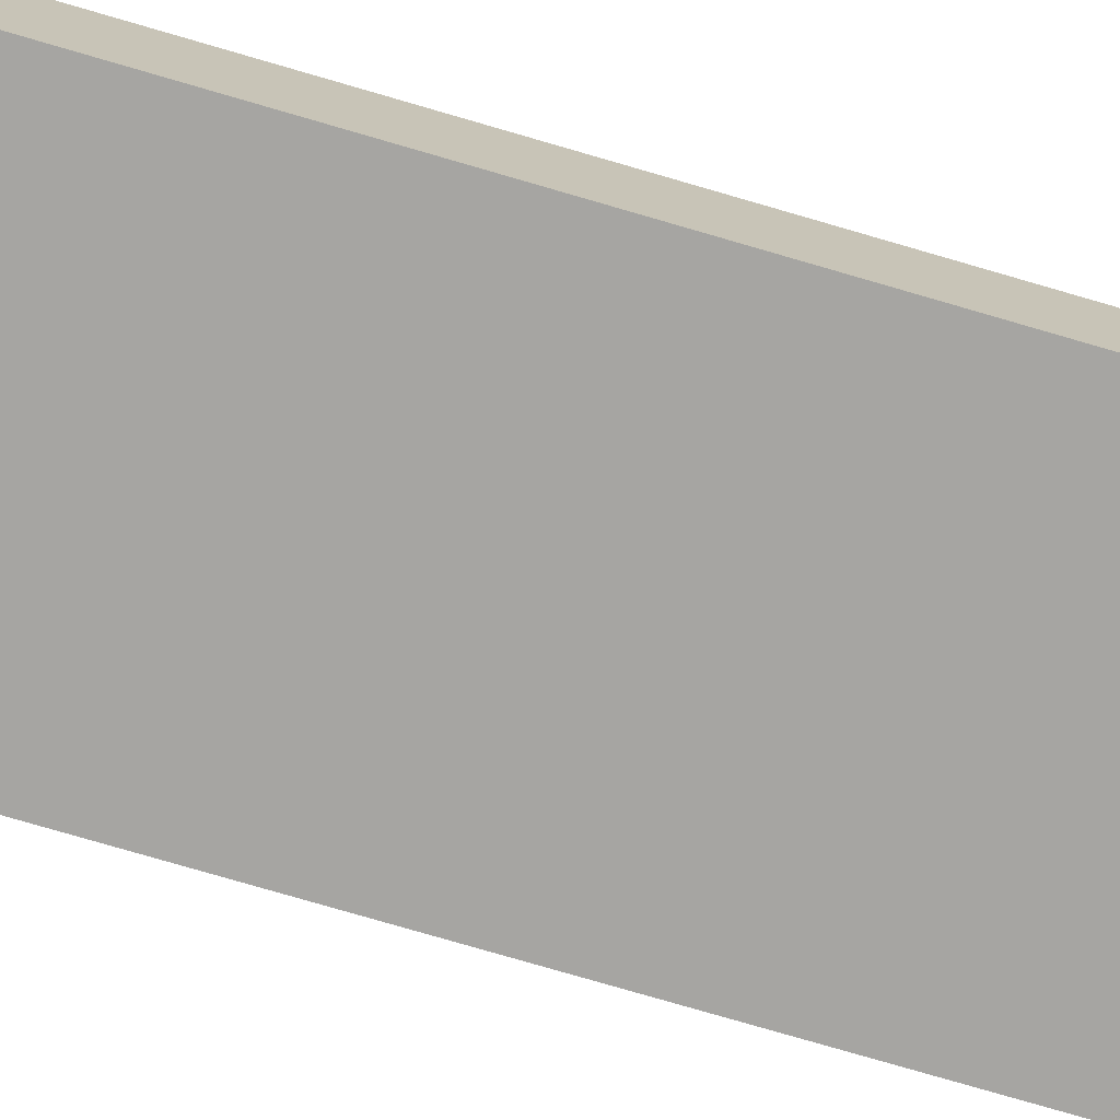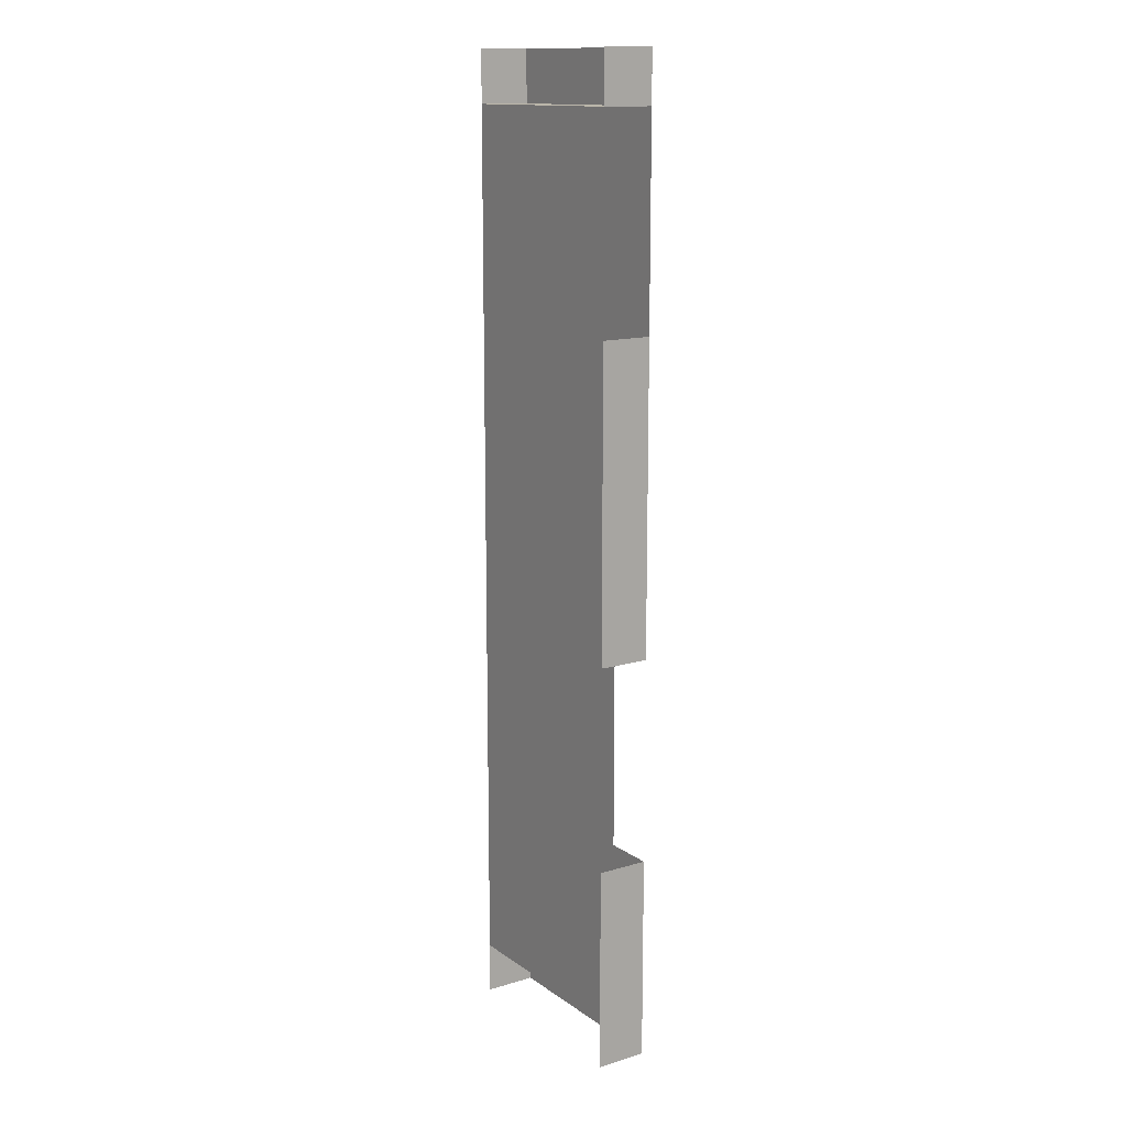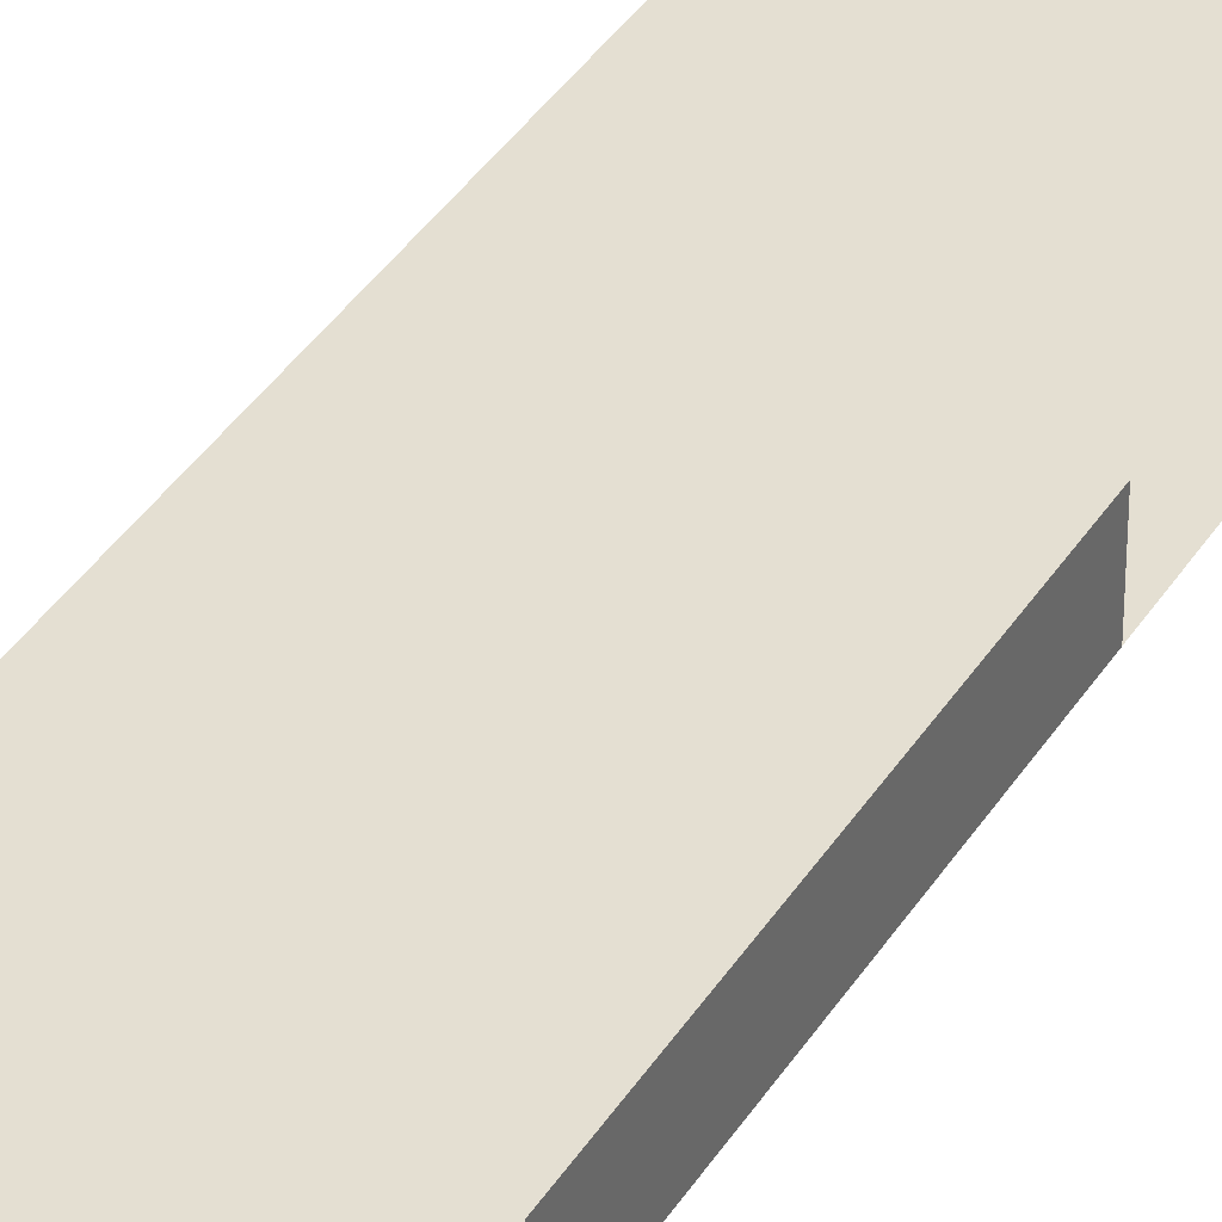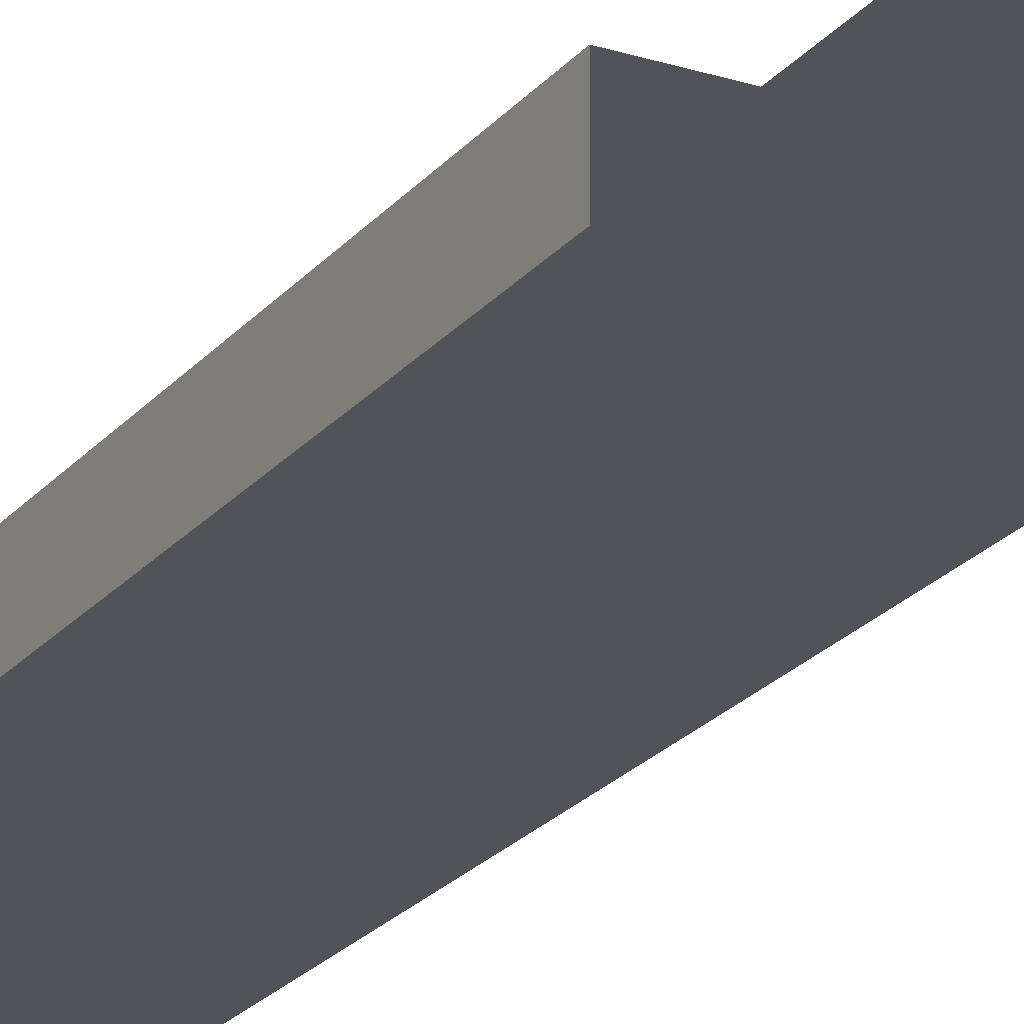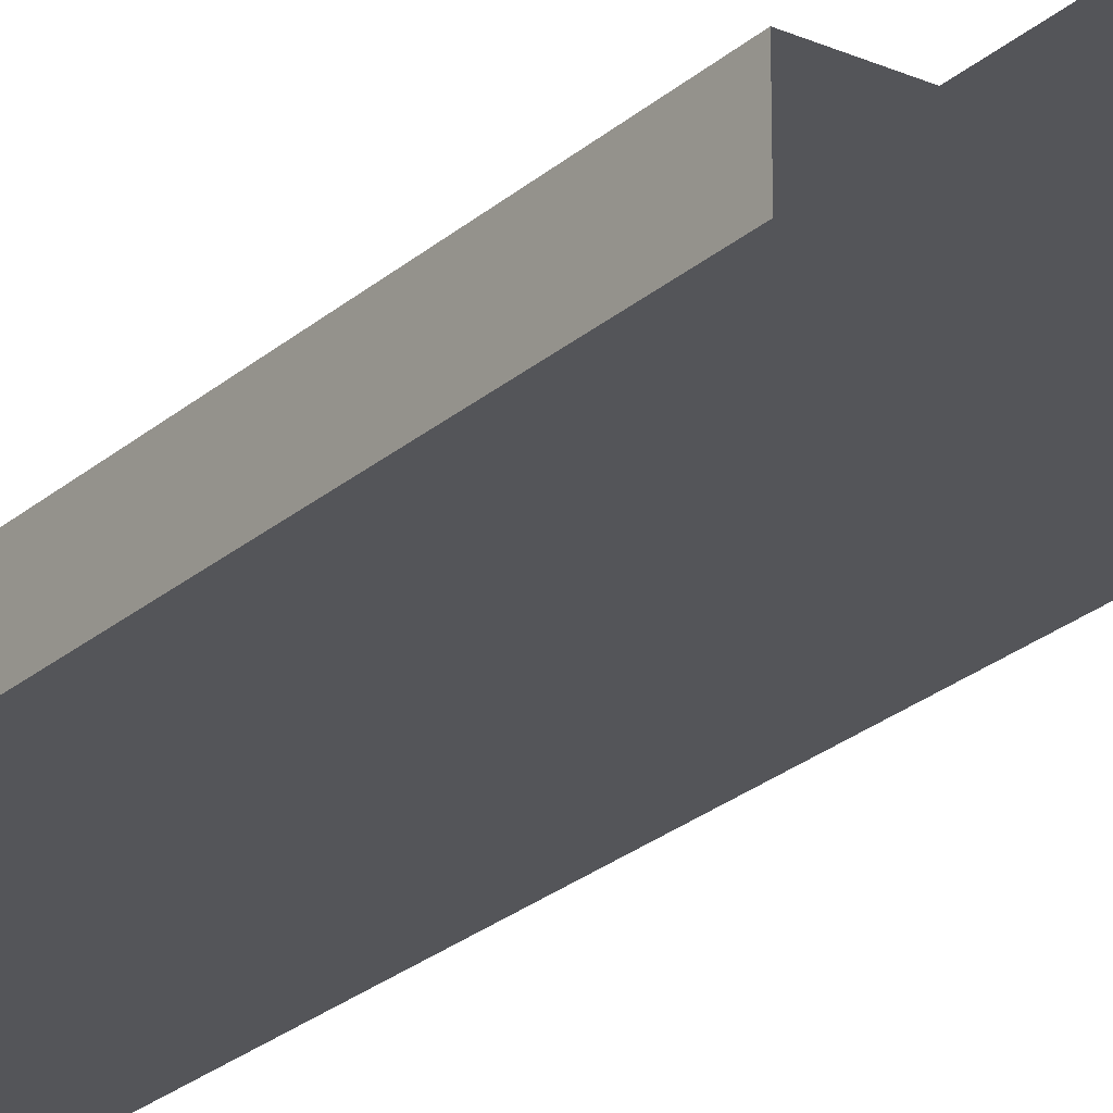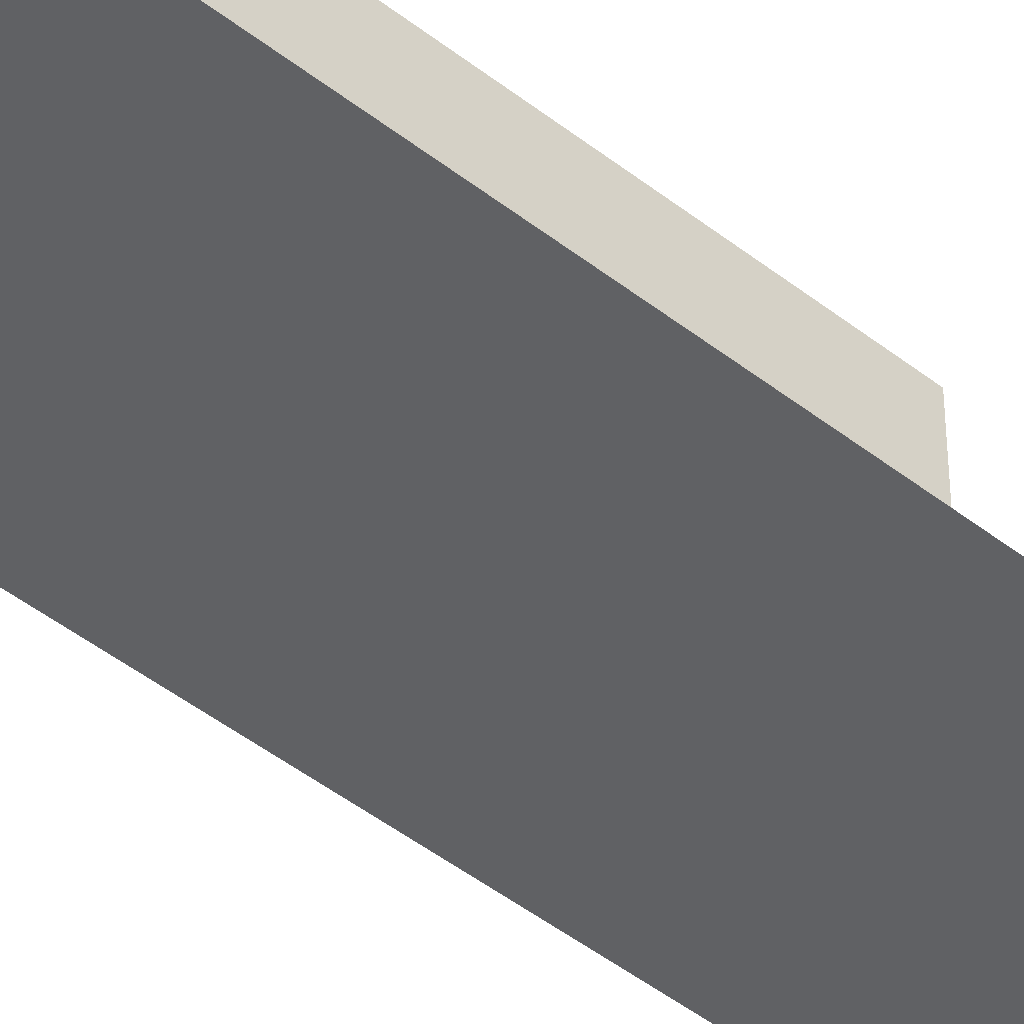
<metadata>
{"format":"obj","ext":"obj","renderer":"f3d","projection":"perspective","resolution":1024,"background":"white","views":[{"elev":-73.6,"azim":-106.5,"up":"+Y"},{"elev":13.9,"azim":56.2,"up":"+Z"},{"elev":37.2,"azim":28.2,"up":"+Y"},{"elev":-22.6,"azim":-28.5,"up":"+Y"},{"elev":-24.6,"azim":-35.6,"up":"+Y"},{"elev":-46.9,"azim":48.4,"up":"+Y"}]}
</metadata>
<code>
g pb_Mesh290680
v 4 1 22
v 4 -1 22
v 4 1 24
v 4 -1 24
v -4 -1 22
v -4 1 22
v -4 -1 24
v -4 1 24
v -4 1 -12
v -4 -1 -12
v -4 1 -14
v -4 -1 -14
v 4 -1 -12
v 4 1 -12
v 4 -1 -14
v 4 1 -14
v -4 -1 2
v -4 -1 -6
v -4 1 -6
v -4 1 2
v 4 -1 -6
v 4 1 -6
v 0 1 22
v 2 1 22
v 2 1 24
v 0 1 24
v 4 1 22
v 4 1 24
v 0 1 -14
v 2 1 -14
v 2 1 -12
v 0 1 -12
v 4 1 -14
v 4 1 -12
v 2 1 -6
v 0 1 -6
v 4 1 -6
v 2 1 2
v 0 1 2
v -4 -1 14
v -4 1 14
v 4 1 2
v 4 -1 14
v 4 1 14
v 4 -1 2
v 2 1 14
v 0 1 14
v 2 1 22
v 0 1 22
v 4 1 2
v 4 1 14
v 4 1 22
v 2 -1 2
v -4 -1 -6
v -4 -1 2
v 2 -1 -6
v 4 -1 2
v 4 -1 -6
v -4 -1 -12
v 2 -1 -12
v 4 -1 -12
v 2 -1 22
v -4 -1 14
v -4 -1 22
v 2 -1 14
v 4 -1 14
v -4 1 22
v -2 1 22
v -2 1 24
v -4 1 24
v -2 1 22
v -4 1 22
v -4 -1 22
v 2 -1 22
v 0 1 22
v 2 1 22
v 4 -1 22
v 4 1 22
v -4 1 -14
v -2 1 -14
v -2 1 -12
v -4 1 -12
v -2 1 -6
v -4 1 -6
v -2 1 2
v -4 1 2
v -2 1 14
v -4 1 14
v 0 1 22
v -2 1 22
g pb_Mesh290680_0
g pb_Mesh290680_1
f 3 2 1
f 3 4 2
f 7 6 5
f 7 8 6
f 11 10 9
f 11 12 10
f 15 14 13
f 15 16 14
f 19 18 17
f 19 17 20
f 9 10 18
f 9 18 19
f 22 21 14
f 21 13 14
f 25 24 23
f 25 23 26
f 28 27 24
f 28 24 25
f 31 30 29
f 31 29 32
f 34 33 30
f 34 30 31
f 35 31 32
f 35 32 36
f 37 34 31
f 37 31 35
f 38 35 36
f 38 36 39
f 20 17 40
f 20 40 41
f 44 43 42
f 43 45 42
f 46 38 39
f 46 39 47
f 48 46 47
f 48 47 49
f 51 50 38
f 51 38 46
f 52 51 46
f 52 46 48
f 55 54 53
f 54 56 53
f 53 56 57
f 56 58 57
f 54 59 56
f 59 60 56
f 56 60 58
f 60 61 58
f 64 63 62
f 63 65 62
f 63 55 65
f 55 53 65
f 65 53 66
f 53 57 66
f 69 68 67
f 69 67 70
f 26 23 68
f 26 68 69
f 73 72 71
f 73 71 74
f 74 71 75
f 76 74 75
f 77 74 76
f 78 77 76
f 81 80 79
f 81 79 82
f 32 29 80
f 32 80 81
f 83 81 82
f 83 82 84
f 36 32 81
f 36 81 83
f 85 83 84
f 85 84 86
f 39 36 83
f 39 83 85
f 87 85 86
f 87 86 88
f 47 39 85
f 47 85 87
f 47 87 89
f 87 90 89

</code>
